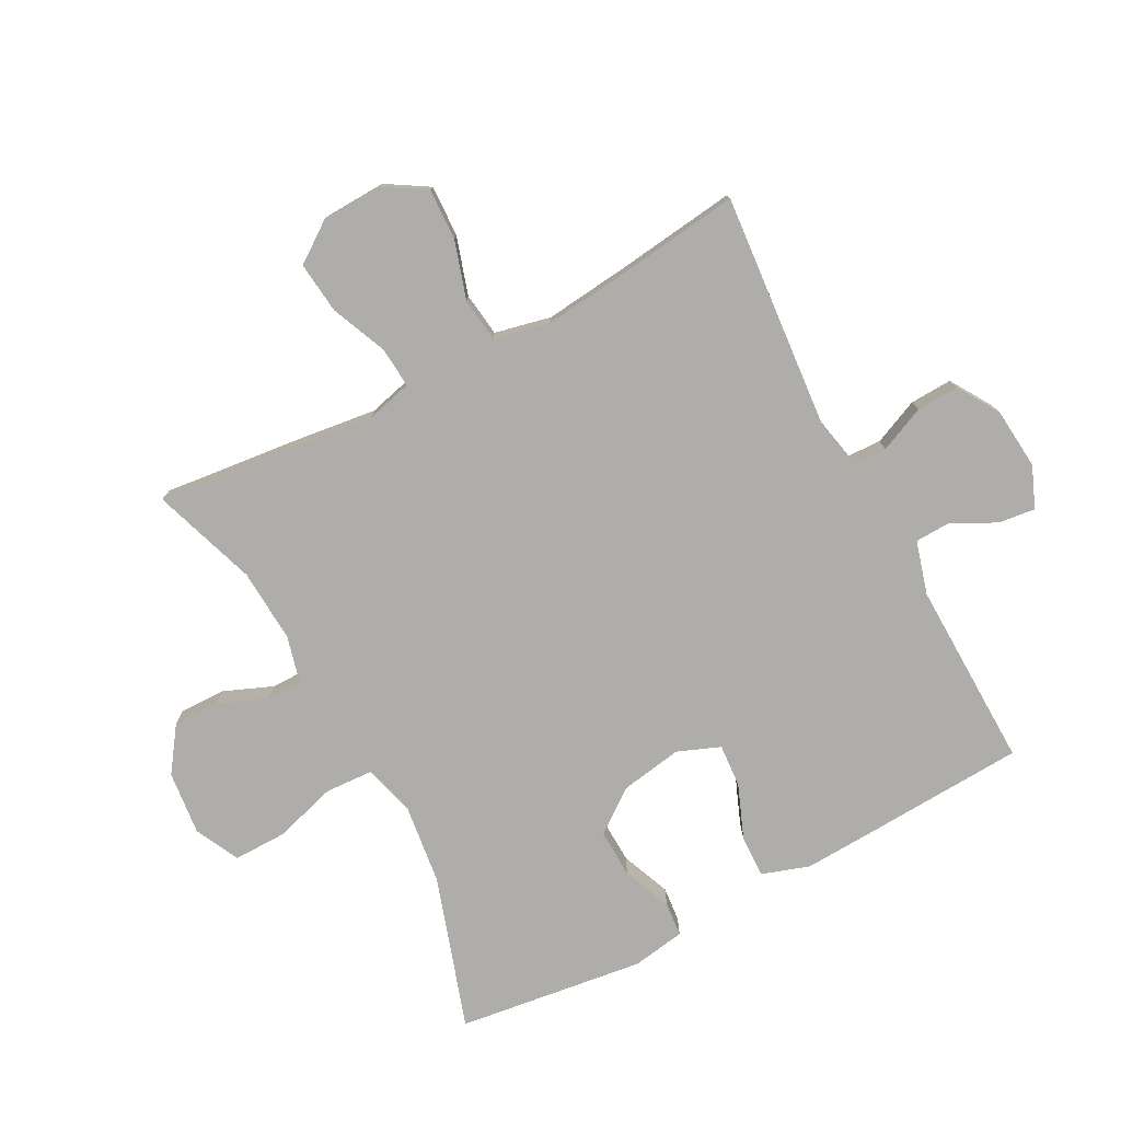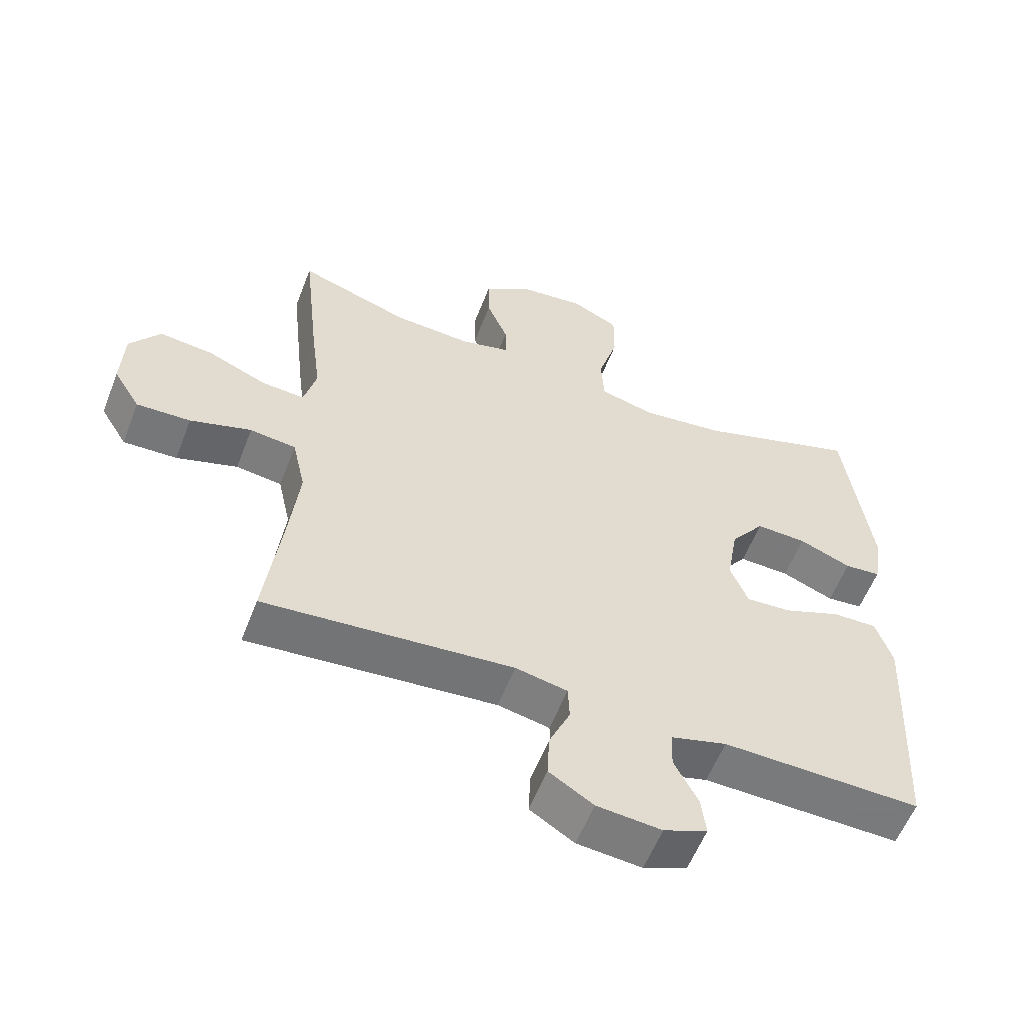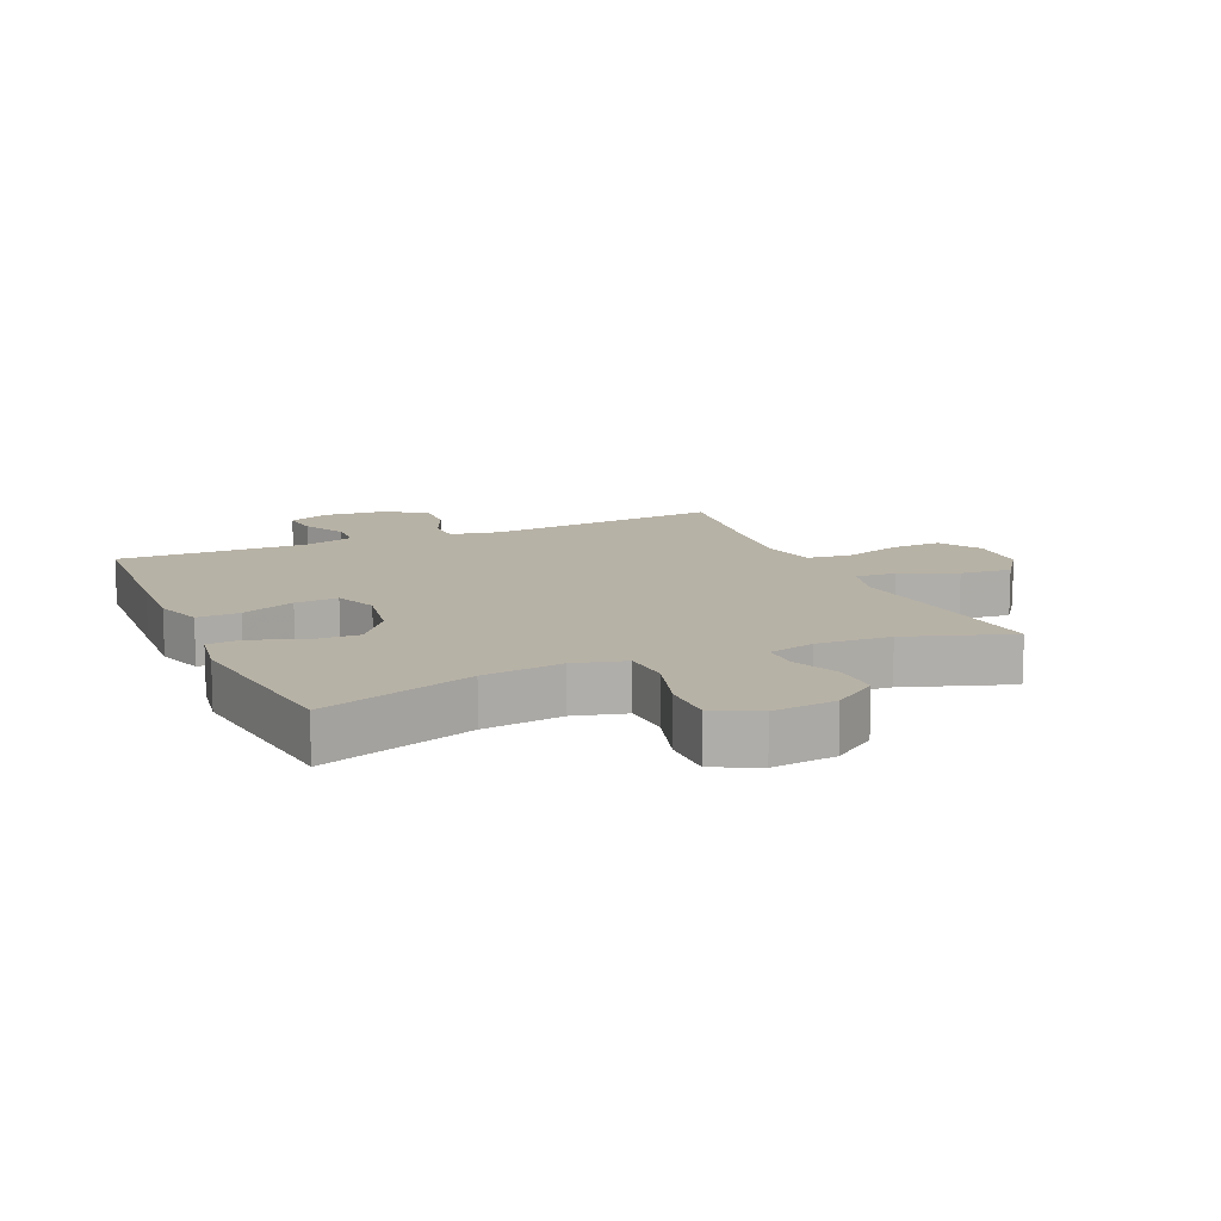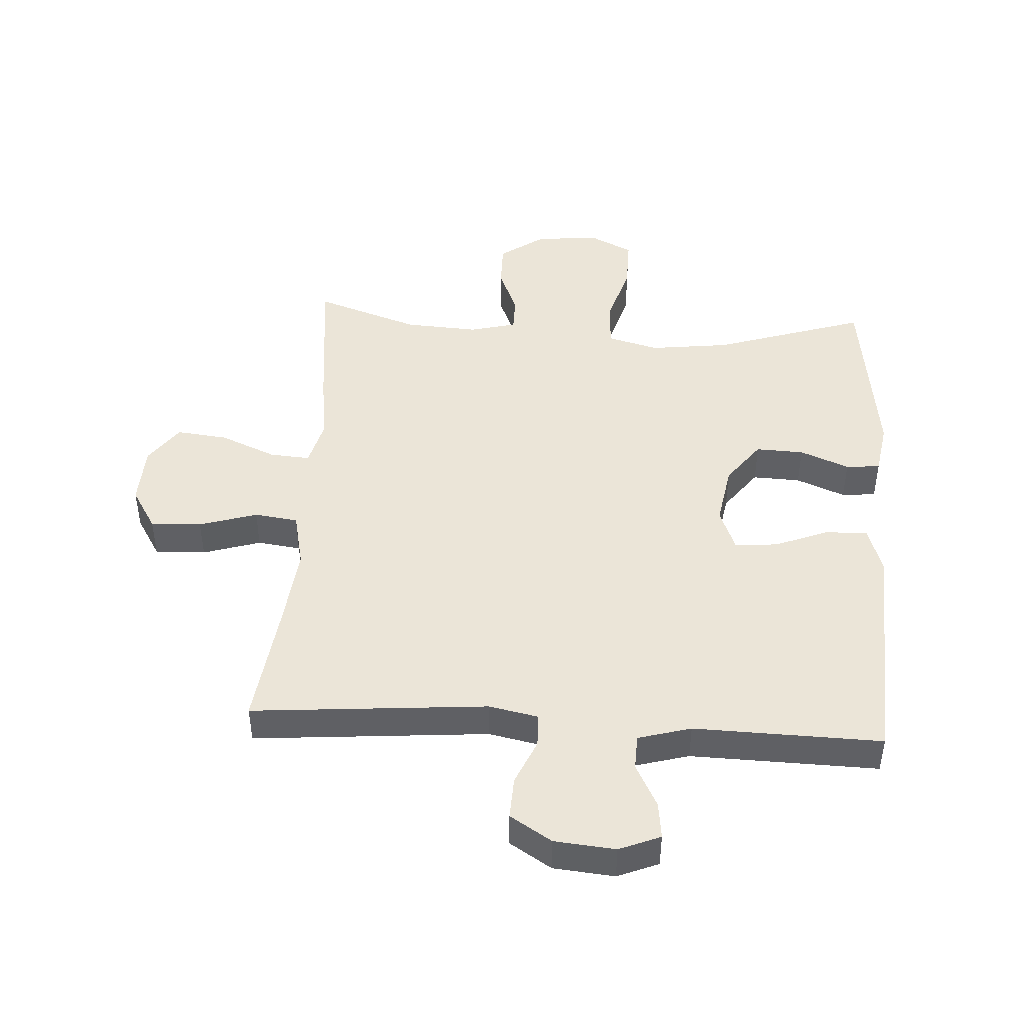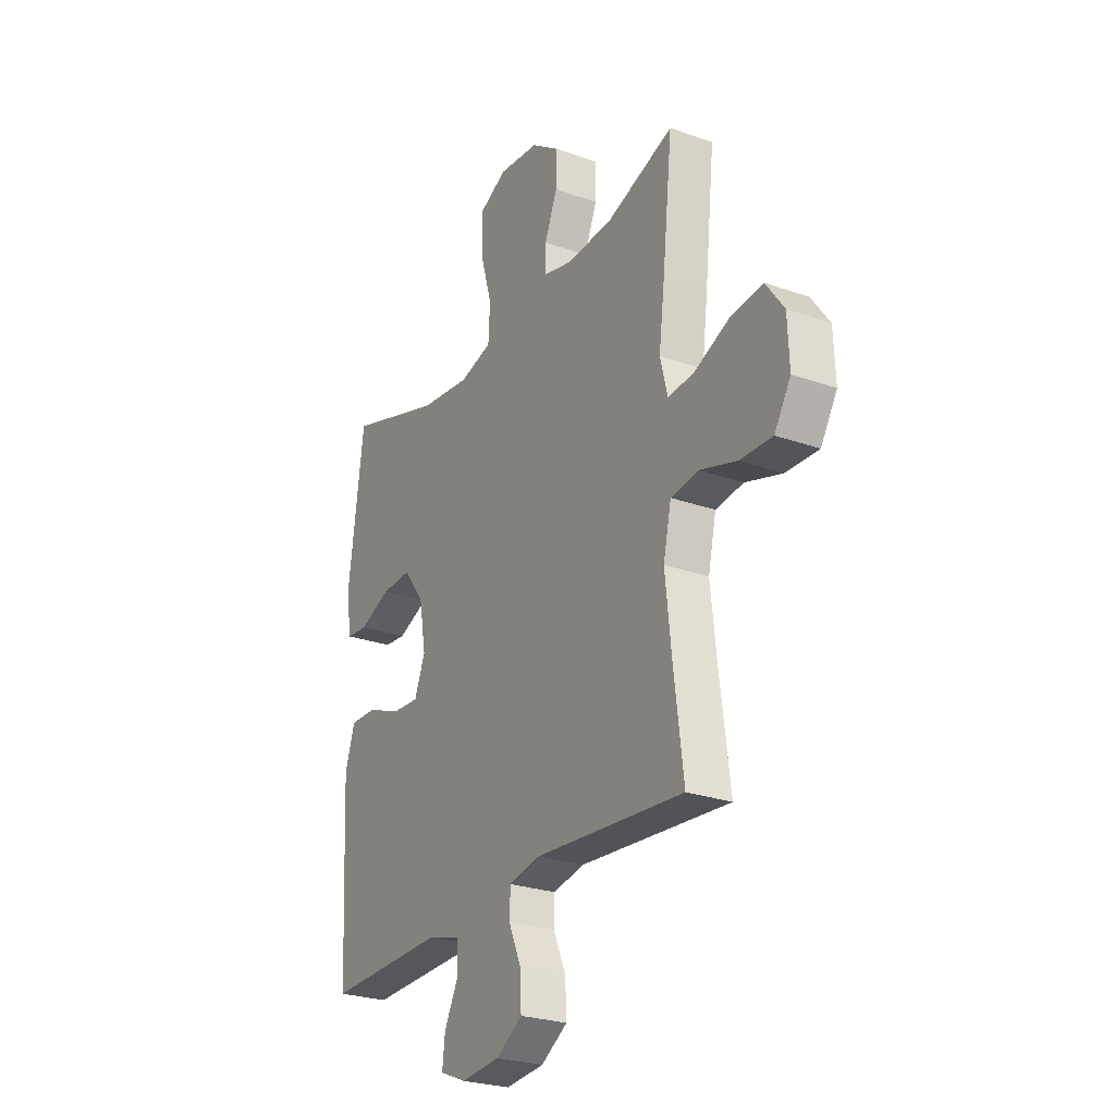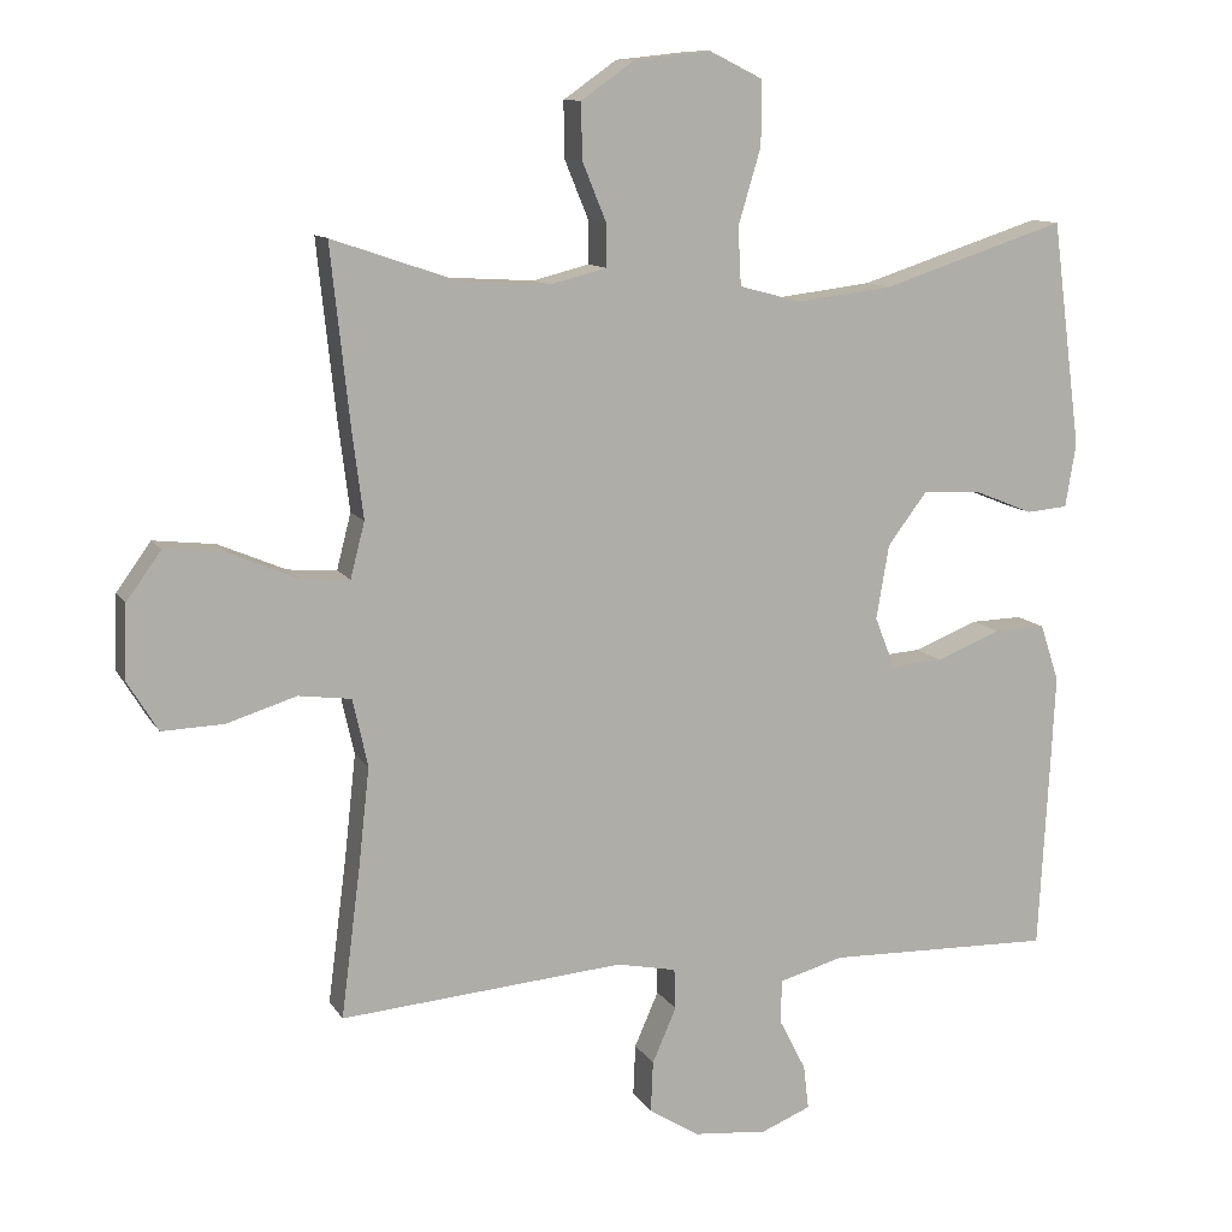
<metadata>
{"format":"obj","ext":"obj","renderer":"f3d","projection":"perspective","resolution":1024,"background":"white","views":[{"elev":-77.1,"azim":117.9,"up":"+Y"},{"elev":-57.6,"azim":158.9,"up":"+Z"},{"elev":12.5,"azim":-23.8,"up":"+Y"},{"elev":45.7,"azim":-176.5,"up":"+Y"},{"elev":-26.0,"azim":60.6,"up":"+Z"},{"elev":11.0,"azim":160.5,"up":"+Z"}]}
</metadata>
<code>
v 0.5 0.07 -0.5
v 0.122 0.07 -0.468
v 0.043 0.07 -0.484
v 0.041 0.07 -0.538
v 0.073 0.07 -0.611
v 0.076 0.07 -0.679
v 0.009 0.07 -0.721
v -0.089 0.07 -0.73
v -0.155 0.07 -0.703
v -0.148 0.07 -0.644
v -0.112 0.07 -0.574
v -0.114 0.07 -0.517
v -0.199 0.07 -0.493
v -0.5 0.07 -0.5
v -0.514 0.07 -0.246
v -0.52 0.07 -0.126
v -0.495 0.07 -0.05
v -0.427 0.07 -0.052
v -0.341 0.07 -0.086
v -0.272 0.07 -0.091
v -0.245 0.07 -0.023
v -0.262 0.07 0.076
v -0.314 0.07 0.145
v -0.391 0.07 0.142
v -0.47 0.07 0.11
v -0.525 0.07 0.115
v -0.539 0.07 0.2
v -0.5 0.07 0.5
v -0.256 0.07 0.421
v -0.128 0.07 0.405
v -0.045 0.07 0.427
v -0.041 0.07 0.504
v -0.071 0.07 0.605
v -0.072 0.07 0.69
v -0.001 0.07 0.725
v 0.101 0.07 0.714
v 0.172 0.07 0.664
v 0.171 0.07 0.59
v 0.139 0.07 0.512
v 0.139 0.07 0.455
v 0.214 0.07 0.436
v 0.332 0.07 0.443
v 0.5 0.07 0.5
v 0.475 0.07 0.267
v 0.46 0.07 0.148
v 0.479 0.07 0.074
v 0.544 0.07 0.079
v 0.634 0.07 0.117
v 0.716 0.07 0.126
v 0.762 0.07 0.062
v 0.766 0.07 -0.035
v 0.725 0.07 -0.102
v 0.643 0.07 -0.099
v 0.55 0.07 -0.07
v 0.48 0.07 -0.079
v 0.46 0.07 -0.169
v 0.475 0.07 -0.305
v 0.5 0 -0.5
v 0.122 0 -0.468
v 0.043 0 -0.484
v 0.041 0 -0.538
v 0.073 0 -0.611
v 0.076 0 -0.679
v 0.009 0 -0.721
v -0.089 0 -0.73
v -0.155 0 -0.703
v -0.148 0 -0.644
v -0.112 0 -0.574
v -0.114 0 -0.517
v -0.199 0 -0.493
v -0.5 0 -0.5
v -0.514 0 -0.246
v -0.52 0 -0.126
v -0.495 0 -0.05
v -0.427 0 -0.052
v -0.341 0 -0.086
v -0.272 0 -0.091
v -0.245 0 -0.023
v -0.262 0 0.076
v -0.314 0 0.145
v -0.391 0 0.142
v -0.47 0 0.11
v -0.525 0 0.115
v -0.539 0 0.2
v -0.5 0 0.5
v -0.256 0 0.421
v -0.128 0 0.405
v -0.045 0 0.427
v -0.041 0 0.504
v -0.071 0 0.605
v -0.072 0 0.69
v -0.001 0 0.725
v 0.101 0 0.714
v 0.172 0 0.664
v 0.171 0 0.59
v 0.139 0 0.512
v 0.139 0 0.455
v 0.214 0 0.436
v 0.332 0 0.443
v 0.5 0 0.5
v 0.475 0 0.267
v 0.46 0 0.148
v 0.479 0 0.074
v 0.544 0 0.079
v 0.634 0 0.117
v 0.716 0 0.126
v 0.762 0 0.062
v 0.766 0 -0.035
v 0.725 0 -0.102
v 0.643 0 -0.099
v 0.55 0 -0.07
v 0.48 0 -0.079
v 0.46 0 -0.169
v 0.475 0 -0.305
f 52 53 54
f 51 52 54
f 50 51 54
f 49 50 54
f 48 49 54
f 47 48 54
f 46 47 54 55
f 45 46 55 56
f 42 43 44 45
f 41 42 45 56
f 37 38 39
f 36 37 39
f 35 36 39
f 34 35 39
f 33 34 39
f 32 33 39
f 31 32 39 40
f 41 56 57
f 40 41 57
f 31 40 57
f 30 31 57
f 27 28 29
f 26 27 29
f 25 26 29
f 24 25 29
f 17 18 19
f 16 17 19
f 15 16 19
f 14 15 19
f 13 14 19
f 12 13 19 20
f 9 10 11
f 8 9 11
f 7 8 11
f 6 7 11
f 5 6 11
f 4 5 11
f 3 4 11 12
f 57 1 2
f 30 57 2
f 29 30 2
f 23 24 29
f 22 23 29
f 29 2 3
f 22 29 3
f 21 22 3
f 3 12 20 21
f 111 110 109
f 111 109 108
f 111 108 107
f 111 107 106
f 111 106 105
f 111 105 104
f 112 111 104 103
f 113 112 103 102
f 102 101 100 99
f 113 102 99 98
f 96 95 94
f 96 94 93
f 96 93 92
f 96 92 91
f 96 91 90
f 96 90 89
f 97 96 89 88
f 114 113 98
f 114 98 97
f 114 97 88
f 114 88 87
f 86 85 84
f 86 84 83
f 86 83 82
f 86 82 81
f 76 75 74
f 76 74 73
f 76 73 72
f 76 72 71
f 76 71 70
f 77 76 70 69
f 68 67 66
f 68 66 65
f 68 65 64
f 68 64 63
f 68 63 62
f 68 62 61
f 69 68 61 60
f 59 58 114
f 59 114 87
f 59 87 86
f 86 81 80
f 86 80 79
f 60 59 86
f 60 86 79
f 60 79 78
f 78 77 69 60
f 1 58 59 2
f 2 59 60 3
f 3 60 61 4
f 4 61 62 5
f 5 62 63 6
f 6 63 64 7
f 7 64 65 8
f 8 65 66 9
f 9 66 67 10
f 10 67 68 11
f 11 68 69 12
f 12 69 70 13
f 13 70 71 14
f 14 71 72 15
f 15 72 73 16
f 16 73 74 17
f 17 74 75 18
f 18 75 76 19
f 19 76 77 20
f 20 77 78 21
f 21 78 79 22
f 22 79 80 23
f 23 80 81 24
f 24 81 82 25
f 25 82 83 26
f 26 83 84 27
f 27 84 85 28
f 28 85 86 29
f 29 86 87 30
f 30 87 88 31
f 31 88 89 32
f 32 89 90 33
f 33 90 91 34
f 34 91 92 35
f 35 92 93 36
f 36 93 94 37
f 37 94 95 38
f 38 95 96 39
f 39 96 97 40
f 40 97 98 41
f 41 98 99 42
f 42 99 100 43
f 43 100 101 44
f 44 101 102 45
f 45 102 103 46
f 46 103 104 47
f 47 104 105 48
f 48 105 106 49
f 49 106 107 50
f 50 107 108 51
f 51 108 109 52
f 52 109 110 53
f 53 110 111 54
f 54 111 112 55
f 55 112 113 56
f 56 113 114 57
f 57 114 58 1

</code>
